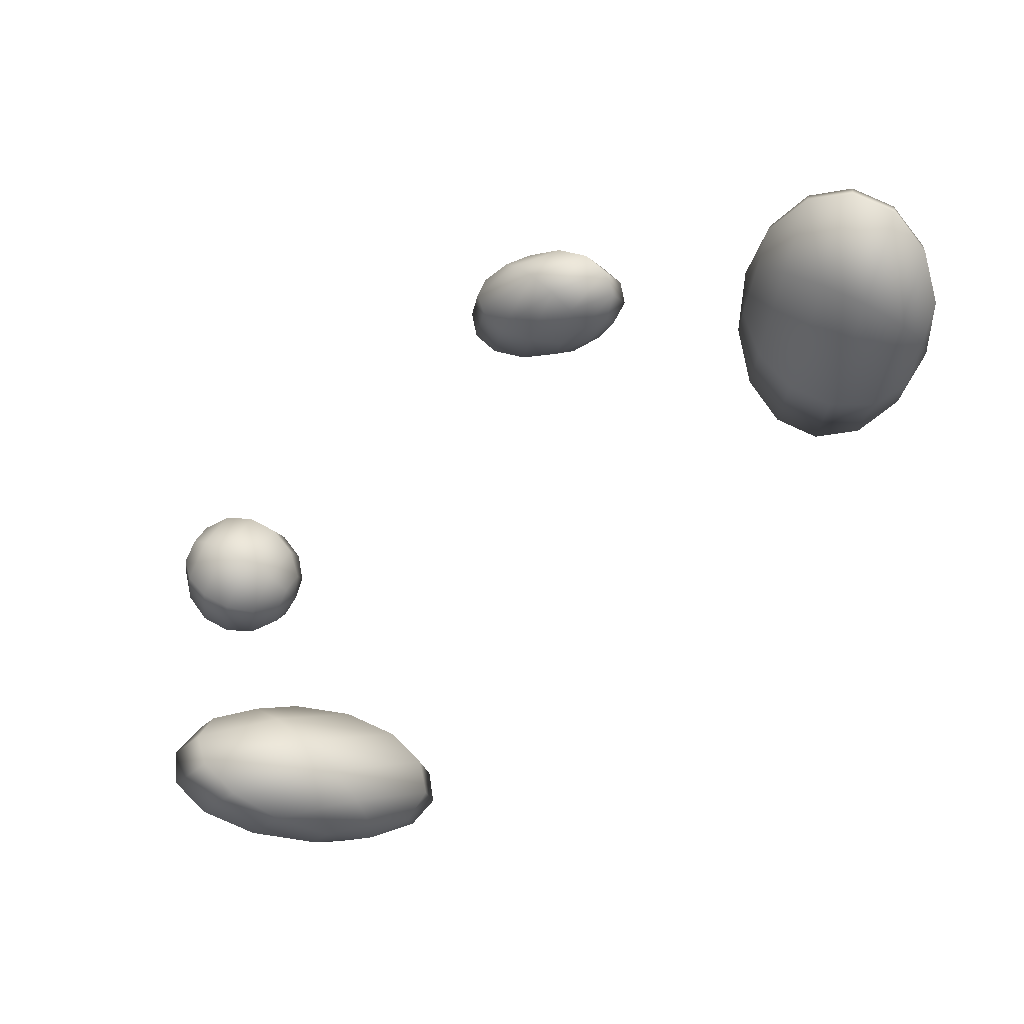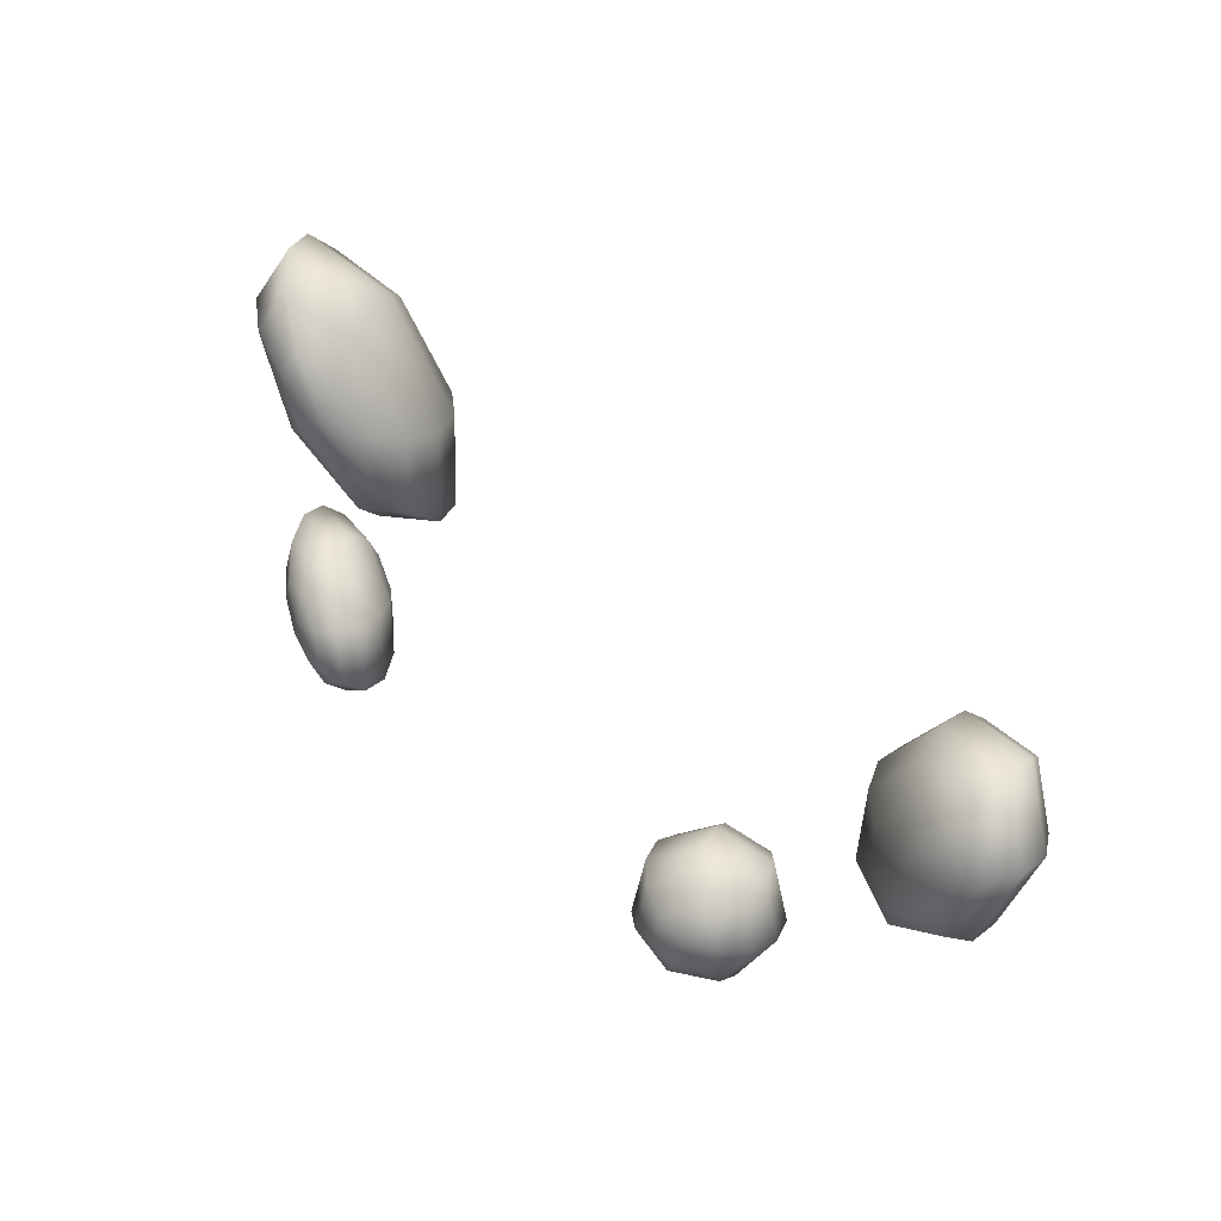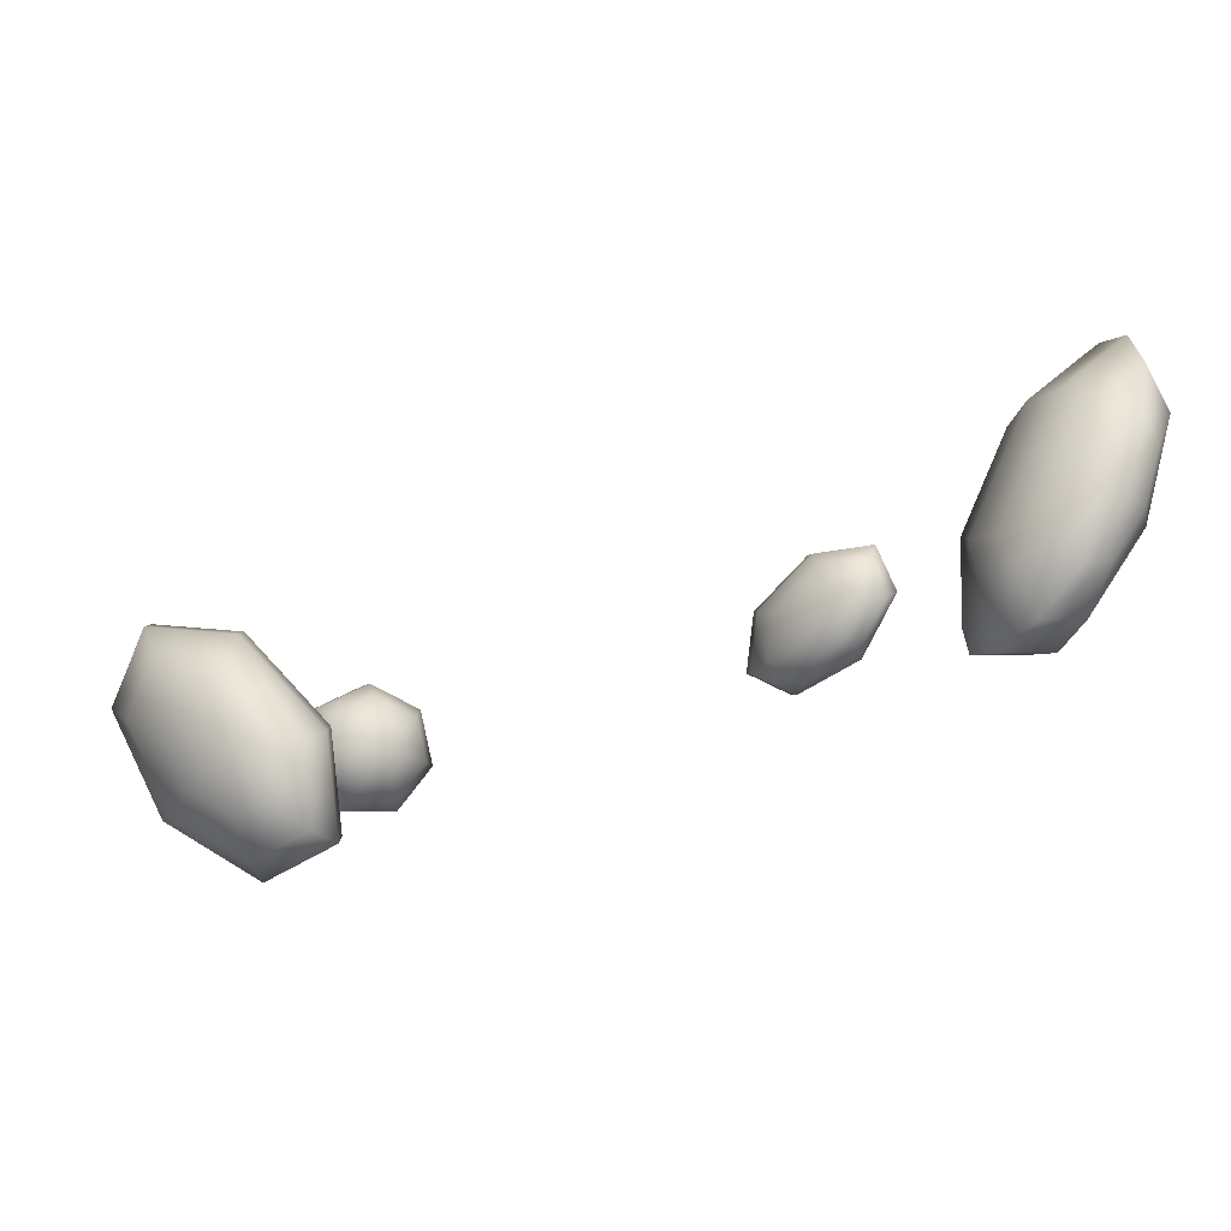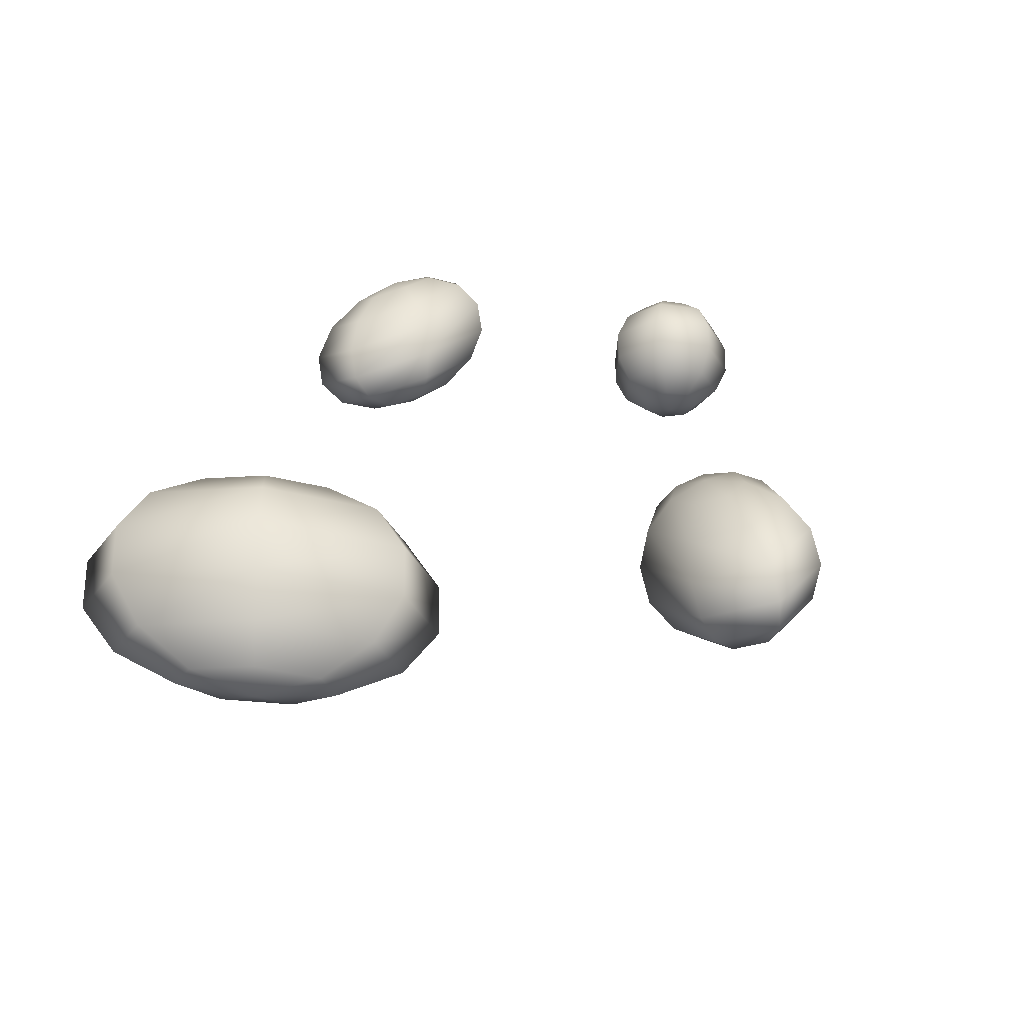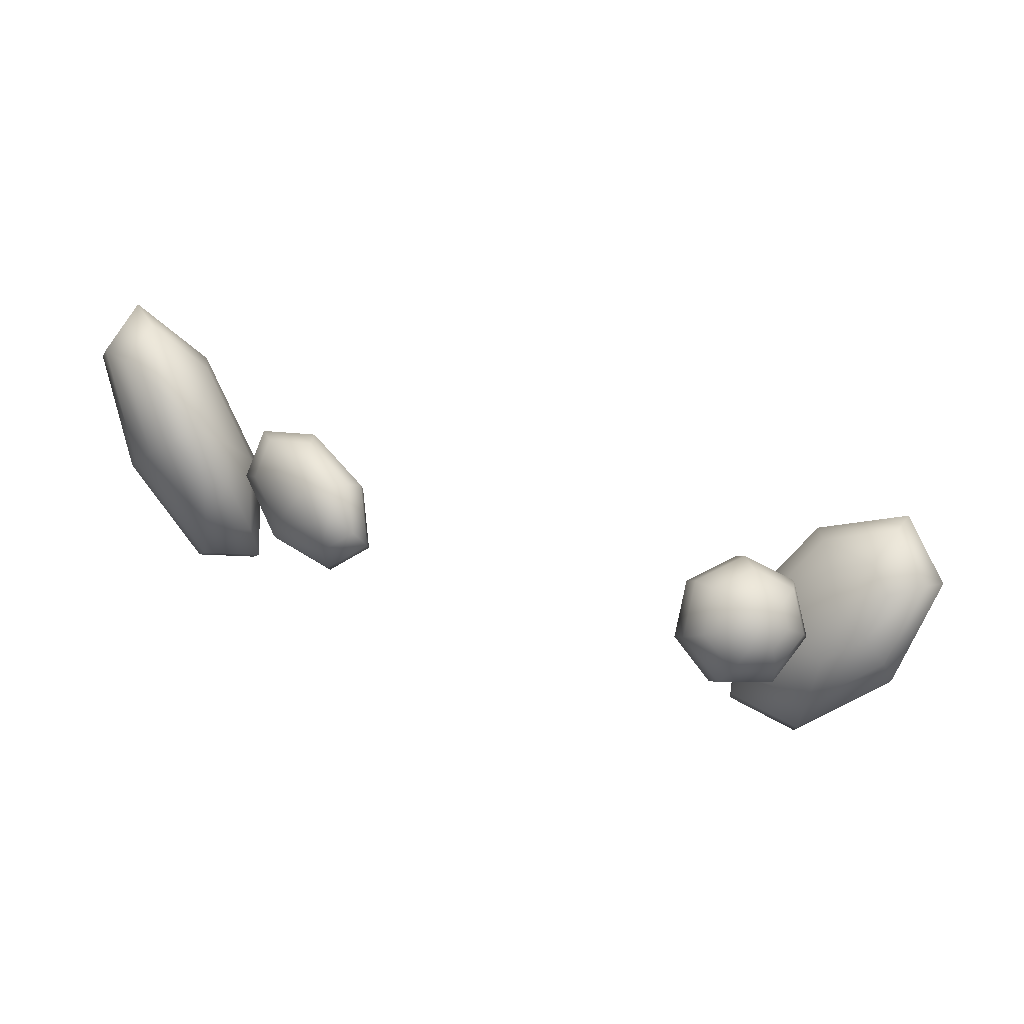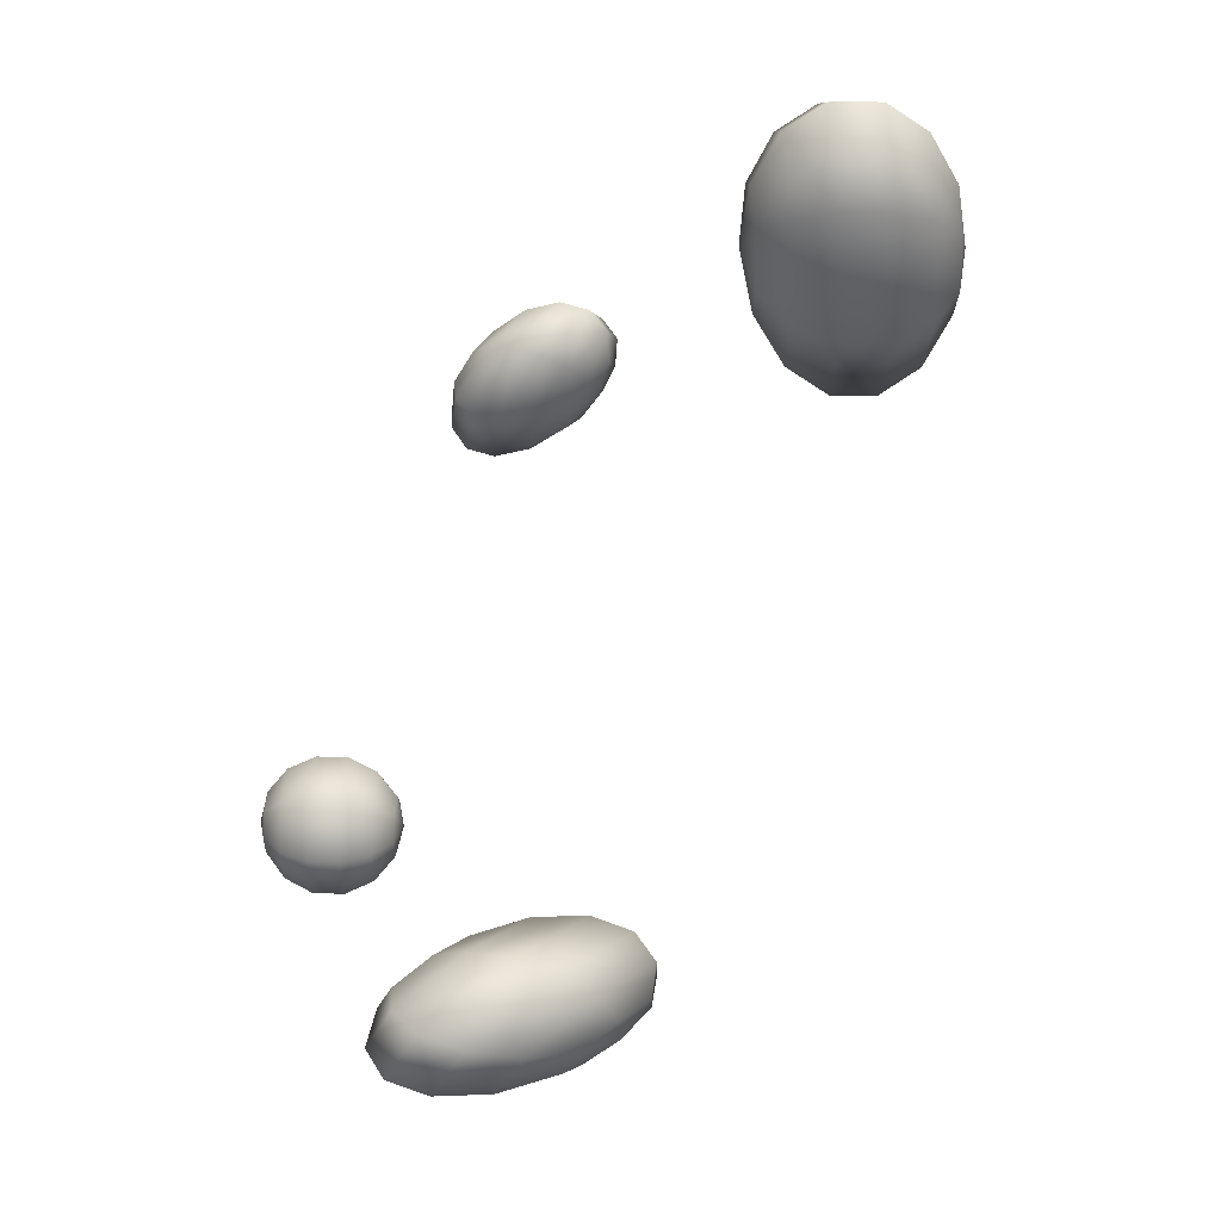
<metadata>
{"format":"obj","ext":"obj","renderer":"f3d","projection":"perspective","resolution":1024,"background":"white","views":[{"elev":70.5,"azim":118.6,"up":"+Y"},{"elev":28.1,"azim":19.3,"up":"+Y"},{"elev":-5.1,"azim":162.3,"up":"+Y"},{"elev":-26.8,"azim":-65.4,"up":"+Z"},{"elev":-2.1,"azim":-12.5,"up":"+Y"},{"elev":66.5,"azim":92.2,"up":"+Y"}]}
</metadata>
<code>
g mdlVoidAffixEyes
v -0 1.51e-07 -1
v 0.3392 0.2705 -0.901
v 6.076e-08 0.4339 -0.901
v 0.6113 0.4875 -0.6235
v -0 0.7818 -0.6235
v -0.3392 0.2705 -0.901
v -0 1.51e-07 -1
v 0.7622 -0.174 -0.6235
v 0.423 -0.09655 -0.901
v -0 1.51e-07 -1
v 0.7622 0.6079 -0.2225
v 0.9505 -0.2169 -0.2225
v -0.6113 0.4875 -0.6235
v -0.423 -0.09655 -0.901
v -0 1.51e-07 -1
v -0.7622 -0.174 -0.6235
v 9.056e-08 0.9749 -0.2225
v -0.7622 0.6079 -0.2225
v -0.9505 -0.2169 -0.2225
v -0.7622 0.6079 0.2225
v -0.9505 -0.2169 0.2225
v -0 0.9749 0.2225
v 0.7622 0.6079 0.2225
v -0.6113 0.4875 0.6235
v -0.7622 -0.174 0.6235
v -0 0.7818 0.6235
v -0.3392 0.2705 0.901
v -0.423 -0.09655 0.901
v -7.105e-15 -2.487e-14 1
v -0 0.4339 0.901
v -7.105e-15 -2.487e-14 1
v 0.6113 0.4875 0.6235
v 0.3392 0.2705 0.901
v -7.105e-15 -2.487e-14 1
v 0.423 -0.09655 0.901
v -7.105e-15 -2.487e-14 1
v 0.7622 -0.174 0.6235
v 0.9505 -0.2169 0.2225
v 0.1883 -0.3909 0.901
v -7.105e-15 -2.487e-14 1
v 0.3392 -0.7044 0.6235
v 0.423 -0.8784 0.2225
v -0.1883 -0.3909 0.901
v -7.105e-15 -2.487e-14 1
v -0.3392 -0.7044 0.6235
v 0.423 -0.8784 -0.2225
v -0.423 -0.09655 0.901
v -7.105e-15 -2.487e-14 1
v -0.7622 -0.174 0.6235
v -0.423 -0.8784 0.2225
v -0.9505 -0.2169 0.2225
v -0.423 -0.8784 -0.2225
v -0.9505 -0.2169 -0.2225
v 0.3392 -0.7044 -0.6235
v -0.3392 -0.7044 -0.6235
v -0.7622 -0.174 -0.6235
v 0.1883 -0.3909 -0.901
v -0 1.51e-07 -1
v -0.1883 -0.3909 -0.901
v -0 1.51e-07 -1
v -0.423 -0.09655 -0.901
v -0 1.51e-07 -1
v -5.904 1.829 -3.463
v -5.878 2.255 -3.354
v -6.194 2.295 -3.627
v -6.468 2.681 -3.577
v -5.898 2.609 -3.084
v -5.596 1.899 -3.095
v -5.904 1.829 -3.463
v -6.671 2.129 -3.725
v -6.307 1.988 -3.709
v -5.904 1.829 -3.463
v -6.671 2.911 -3.324
v -6.924 2.223 -3.508
v -5.391 1.968 -2.618
v -5.562 1.495 -3.045
v -5.904 1.829 -3.463
v -5.328 1.241 -2.529
v -5.96 2.821 -2.709
v -5.328 2.022 -2.128
v -5.25 1.115 -2.016
v -5.42 2.051 -1.721
v -5.342 1.144 -1.61
v -6.052 2.85 -2.303
v -6.763 2.939 -2.917
v -5.648 2.048 -1.478
v -5.586 1.32 -1.389
v -6.155 2.689 -1.945
v -5.968 2.015 -1.448
v -5.934 1.611 -1.398
v -6.316 1.957 -1.636
v -6.25 2.37 -1.707
v -6.316 1.957 -1.636
v -6.725 2.76 -2.438
v -6.566 2.41 -1.98
v -6.316 1.957 -1.636
v -6.679 2.104 -2.062
v -6.316 1.957 -1.636
v -6.929 2.209 -2.586
v -7.016 2.251 -3.102
v -6.503 1.682 -1.891
v -6.316 1.957 -1.636
v -6.612 1.449 -2.277
v -6.622 1.304 -2.717
v -6.172 1.463 -1.596
v -6.316 1.957 -1.636
v -6.015 1.054 -1.745
v -6.53 1.276 -3.124
v -5.934 1.611 -1.398
v -6.316 1.957 -1.636
v -5.586 1.32 -1.389
v -5.877 0.8113 -2.053
v -5.342 1.144 -1.61
v -5.785 0.7828 -2.46
v -5.25 1.115 -2.016
v -6.355 1.37 -3.417
v -5.757 0.9742 -2.884
v -5.328 1.241 -2.529
v -6.131 1.567 -3.538
v -5.904 1.829 -3.463
v -5.8 1.348 -3.242
v -5.904 1.829 -3.463
v -5.562 1.495 -3.045
v -5.904 1.829 -3.463
v 2.85 -0.2537 -4.12
v 3.244 0.5065 -3.59
v 2.759 0.4325 -4.105
v 3.482 1.156 -2.889
v 2.607 1.022 -3.818
v 2.313 -0.1434 -4.528
v 2.85 -0.2537 -4.12
v 3.769 0.2842 -2.493
v 3.404 0.02291 -3.37
v 2.85 -0.2537 -4.12
v 3.516 1.565 -2.156
v 3.875 0.4783 -1.662
v 1.804 -0.01552 -4.58
v 2.242 -0.7876 -4.541
v 2.85 -0.2537 -4.12
v 1.677 -1.176 -4.602
v 2.426 1.399 -3.314
v 1.424 0.1046 -4.265
v 1.265 -1.343 -4.292
v 1.249 0.1932 -3.646
v 1.09 -1.254 -3.673
v 2.25 1.487 -2.695
v 3.341 1.654 -1.536
v 1.312 0.2327 -2.845
v 1.185 -0.928 -2.867
v 2.116 1.271 -2.082
v 1.602 0.2153 -2.021
v 1.532 -0.4289 -2.033
v 2.062 0.1444 -1.337
v 2.048 0.7912 -1.598
v 2.062 0.1444 -1.337
v 2.99 1.404 -1.153
v 2.534 0.8653 -1.082
v 2.062 0.1444 -1.337
v 2.693 0.3816 -0.8624
v 2.062 0.1444 -1.337
v 3.277 0.5324 -0.7573
v 3.699 0.5669 -1.043
v 2.406 -0.2955 -1.104
v 2.062 0.1444 -1.337
v 2.761 -0.6877 -1.193
v 3.055 -0.9545 -1.585
v 1.89 -0.6562 -1.625
v 2.062 0.1444 -1.337
v 1.83 -1.338 -2.131
v 3.231 -1.043 -2.205
v 1.532 -0.4289 -2.033
v 2.062 0.1444 -1.337
v 1.185 -0.928 -2.867
v 1.894 -1.765 -2.756
v 1.09 -1.254 -3.673
v 2.069 -1.854 -3.375
v 1.265 -1.343 -4.292
v 3.253 -0.9359 -2.928
v 2.321 -1.586 -3.867
v 1.677 -1.176 -4.602
v 3.117 -0.6542 -3.611
v 2.85 -0.2537 -4.12
v 2.6 -1.015 -4.132
v 2.85 -0.2537 -4.12
v 2.242 -0.7876 -4.541
v 2.85 -0.2537 -4.12
v -7.797 3.045 -8.563
v -7.647 3.656 -8.447
v -8.173 4.044 -8.354
v -8.458 4.855 -7.871
v -7.51 4.157 -8.039
v -7.228 2.813 -8.51
v -7.797 3.045 -8.563
v -8.885 4.205 -7.773
v -8.41 3.683 -8.299
v -7.797 3.045 -8.563
v -8.596 5.318 -7.21
v -9.129 4.507 -7.088
v -6.755 2.636 -8.152
v -7.232 2.148 -8.494
v -7.797 3.045 -8.563
v -6.762 1.438 -8.123
v -7.414 4.447 -7.42
v -6.473 2.551 -7.56
v -6.482 1.057 -7.525
v -6.437 2.574 -6.853
v -6.445 1.08 -6.817
v -7.378 4.47 -6.712
v -8.56 5.341 -6.502
v -6.654 2.701 -6.169
v -6.661 1.503 -6.14
v -7.408 4.221 -6.056
v -7.081 2.906 -5.644
v -7.085 2.241 -5.629
v -7.635 3.148 -5.383
v -7.5 3.75 -5.582
v -7.635 3.148 -5.383
v -8.356 4.919 -5.888
v -8.026 4.137 -5.488
v -7.635 3.148 -5.383
v -8.264 3.776 -5.434
v -7.635 3.148 -5.383
v -8.784 4.269 -5.79
v -9.093 4.53 -6.38
v -8.033 2.939 -5.46
v -7.635 3.148 -5.383
v -8.369 2.761 -5.837
v -8.576 2.649 -6.438
v -7.509 2.256 -5.547
v -7.635 3.148 -5.383
v -7.424 1.529 -5.993
v -8.612 2.626 -7.146
v -7.085 2.241 -5.629
v -7.635 3.148 -5.383
v -6.661 1.503 -6.14
v -7.397 1.114 -6.633
v -6.445 1.08 -6.817
v -7.433 1.091 -7.34
v -6.482 1.057 -7.525
v -8.47 2.696 -7.819
v -7.526 1.465 -7.975
v -6.762 1.438 -8.123
v -8.18 2.846 -8.325
v -7.797 3.045 -8.563
v -7.655 2.162 -8.412
v -7.797 3.045 -8.563
v -7.232 2.148 -8.494
v -7.797 3.045 -8.563
g mdlVoidAffixEyes_0
f 3 2 1
f 4 2 3
f 5 4 3
f 5 3 6
f 6 3 7
f 4 8 2
f 8 9 2
f 2 9 10
f 11 4 5
f 12 8 4
f 11 12 4
f 13 5 6
f 13 6 14
f 14 6 15
f 16 13 14
f 17 5 13
f 17 11 5
f 18 13 16
f 18 17 13
f 19 18 16
f 20 18 19
f 21 20 19
f 22 17 18
f 20 22 18
f 23 11 17
f 22 23 17
f 24 20 21
f 25 24 21
f 26 22 20
f 24 26 20
f 27 24 25
f 28 27 25
f 29 27 28
f 27 30 24
f 30 26 24
f 31 30 27
f 26 32 22
f 32 23 22
f 30 33 26
f 33 32 26
f 34 33 30
f 33 35 32
f 36 35 33
f 32 37 23
f 35 37 32
f 37 38 23
f 23 38 11
f 38 12 11
f 35 39 37
f 40 39 35
f 37 41 38
f 39 41 37
f 38 42 12
f 41 42 38
f 39 43 41
f 44 43 39
f 43 45 41
f 41 45 42
f 42 46 12
f 12 46 8
f 43 47 45
f 48 47 43
f 47 49 45
f 45 50 42
f 45 49 50
f 42 50 46
f 49 51 50
f 50 51 52
f 50 52 46
f 51 53 52
f 46 54 8
f 46 52 54
f 8 54 9
f 52 53 55
f 52 55 54
f 53 56 55
f 54 57 9
f 54 55 57
f 9 57 58
f 55 56 59
f 55 59 57
f 57 59 60
f 56 61 59
f 59 61 62
f 65 64 63
f 65 66 64
f 66 67 64
f 64 67 68
f 64 68 69
f 70 66 65
f 71 70 65
f 71 65 72
f 66 73 67
f 70 74 66
f 74 73 66
f 67 75 68
f 68 75 76
f 68 76 77
f 75 78 76
f 67 79 75
f 73 79 67
f 75 80 78
f 79 80 75
f 80 81 78
f 80 82 81
f 82 83 81
f 79 84 80
f 84 82 80
f 73 85 79
f 85 84 79
f 82 86 83
f 86 87 83
f 84 88 82
f 88 86 82
f 86 89 87
f 89 90 87
f 89 91 90
f 92 89 86
f 88 92 86
f 92 93 89
f 94 88 84
f 85 94 84
f 95 92 88
f 94 95 88
f 95 96 92
f 97 95 94
f 97 98 95
f 99 94 85
f 99 97 94
f 100 99 85
f 100 85 73
f 74 100 73
f 101 97 99
f 101 102 97
f 103 99 100
f 103 101 99
f 104 100 74
f 104 103 100
f 105 101 103
f 105 106 101
f 107 105 103
f 107 103 104
f 108 104 74
f 108 74 70
f 109 105 107
f 109 110 105
f 111 109 107
f 112 107 104
f 111 107 112
f 112 104 108
f 113 111 112
f 113 112 114
f 114 112 108
f 115 113 114
f 116 108 70
f 114 108 116
f 116 70 71
f 115 114 117
f 117 114 116
f 118 115 117
f 119 116 71
f 117 116 119
f 119 71 120
f 118 117 121
f 121 117 119
f 121 119 122
f 123 118 121
f 123 121 124
f 127 126 125
f 128 126 127
f 129 128 127
f 129 127 130
f 130 127 131
f 128 132 126
f 132 133 126
f 126 133 134
f 135 128 129
f 136 132 128
f 135 136 128
f 137 129 130
f 137 130 138
f 138 130 139
f 140 137 138
f 141 129 137
f 141 135 129
f 142 137 140
f 142 141 137
f 143 142 140
f 144 142 143
f 145 144 143
f 146 141 142
f 144 146 142
f 147 135 141
f 146 147 141
f 148 144 145
f 149 148 145
f 150 146 144
f 148 150 144
f 151 148 149
f 152 151 149
f 153 151 152
f 151 154 148
f 154 150 148
f 155 154 151
f 150 156 146
f 156 147 146
f 154 157 150
f 157 156 150
f 158 157 154
f 157 159 156
f 160 159 157
f 156 161 147
f 159 161 156
f 161 162 147
f 147 162 135
f 162 136 135
f 159 163 161
f 164 163 159
f 161 165 162
f 163 165 161
f 162 166 136
f 165 166 162
f 163 167 165
f 168 167 163
f 167 169 165
f 165 169 166
f 166 170 136
f 136 170 132
f 167 171 169
f 172 171 167
f 171 173 169
f 169 174 166
f 169 173 174
f 166 174 170
f 173 175 174
f 174 175 176
f 174 176 170
f 175 177 176
f 170 178 132
f 170 176 178
f 132 178 133
f 176 177 179
f 176 179 178
f 177 180 179
f 178 181 133
f 178 179 181
f 133 181 182
f 179 180 183
f 179 183 181
f 181 183 184
f 180 185 183
f 183 185 186
f 189 188 187
f 189 190 188
f 190 191 188
f 188 191 192
f 188 192 193
f 194 190 189
f 195 194 189
f 195 189 196
f 190 197 191
f 194 198 190
f 198 197 190
f 191 199 192
f 192 199 200
f 192 200 201
f 199 202 200
f 191 203 199
f 197 203 191
f 199 204 202
f 203 204 199
f 204 205 202
f 204 206 205
f 206 207 205
f 203 208 204
f 208 206 204
f 197 209 203
f 209 208 203
f 206 210 207
f 210 211 207
f 208 212 206
f 212 210 206
f 210 213 211
f 213 214 211
f 213 215 214
f 216 213 210
f 212 216 210
f 216 217 213
f 218 212 208
f 209 218 208
f 219 216 212
f 218 219 212
f 219 220 216
f 221 219 218
f 221 222 219
f 223 218 209
f 223 221 218
f 224 223 209
f 224 209 197
f 198 224 197
f 225 221 223
f 225 226 221
f 227 223 224
f 227 225 223
f 228 224 198
f 228 227 224
f 229 225 227
f 229 230 225
f 231 229 227
f 231 227 228
f 232 228 198
f 232 198 194
f 233 229 231
f 233 234 229
f 235 233 231
f 236 231 228
f 235 231 236
f 236 228 232
f 237 235 236
f 237 236 238
f 238 236 232
f 239 237 238
f 240 232 194
f 238 232 240
f 240 194 195
f 239 238 241
f 241 238 240
f 242 239 241
f 243 240 195
f 241 240 243
f 243 195 244
f 242 241 245
f 245 241 243
f 245 243 246
f 247 242 245
f 247 245 248

</code>
